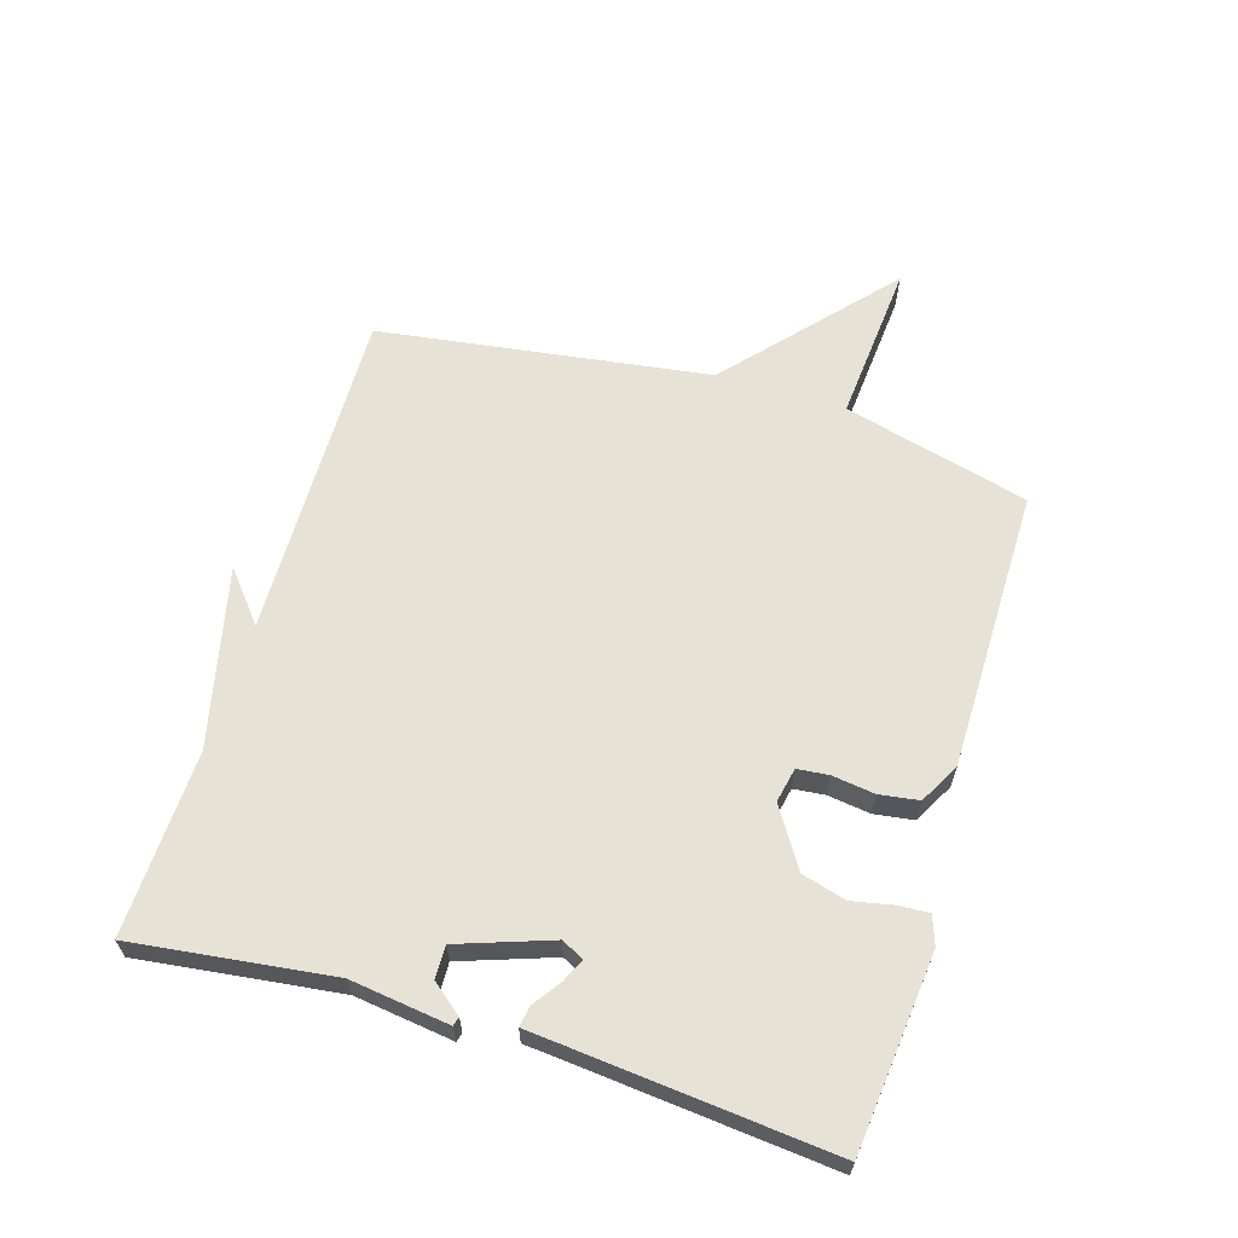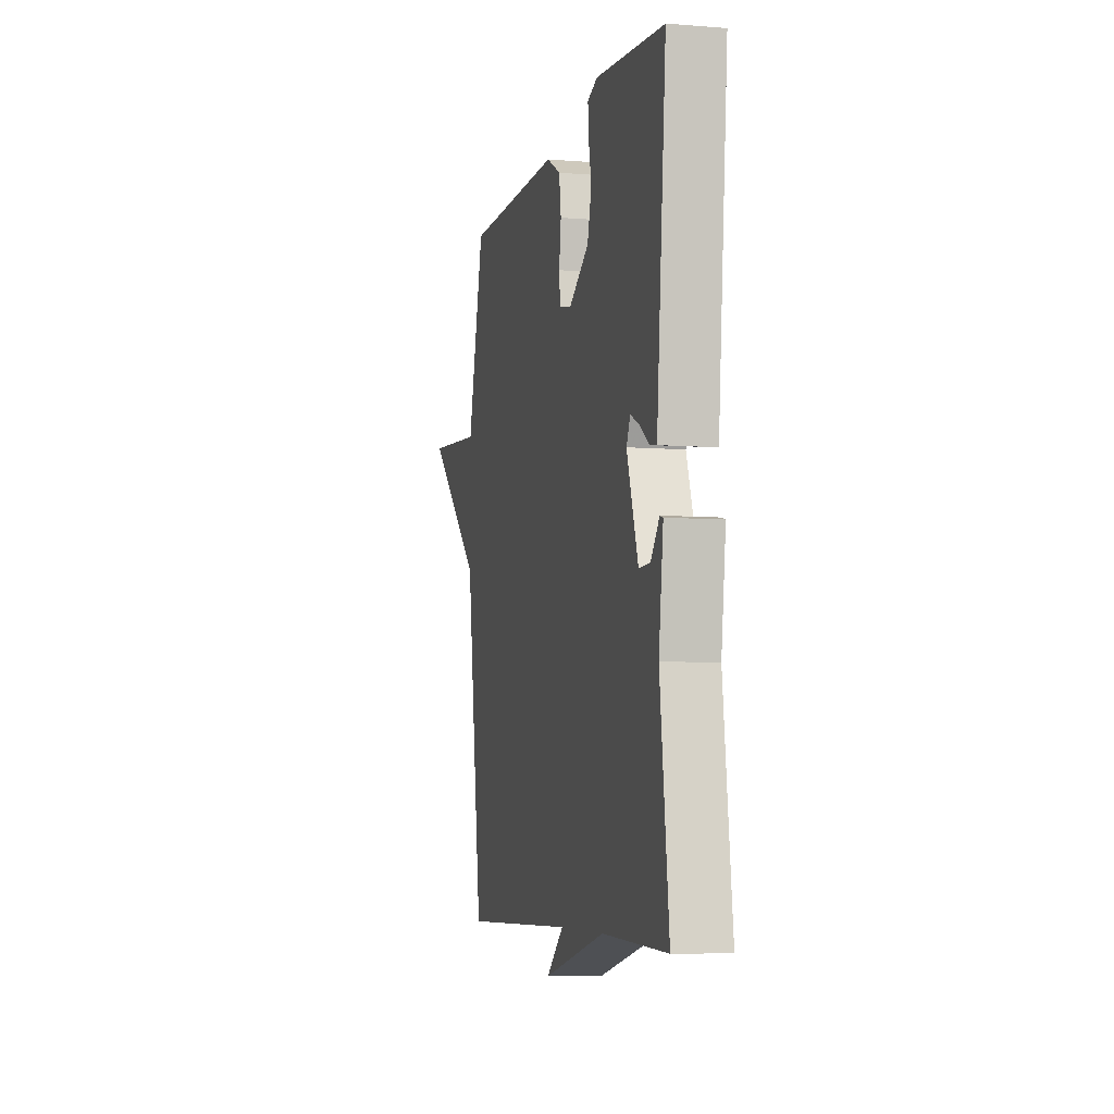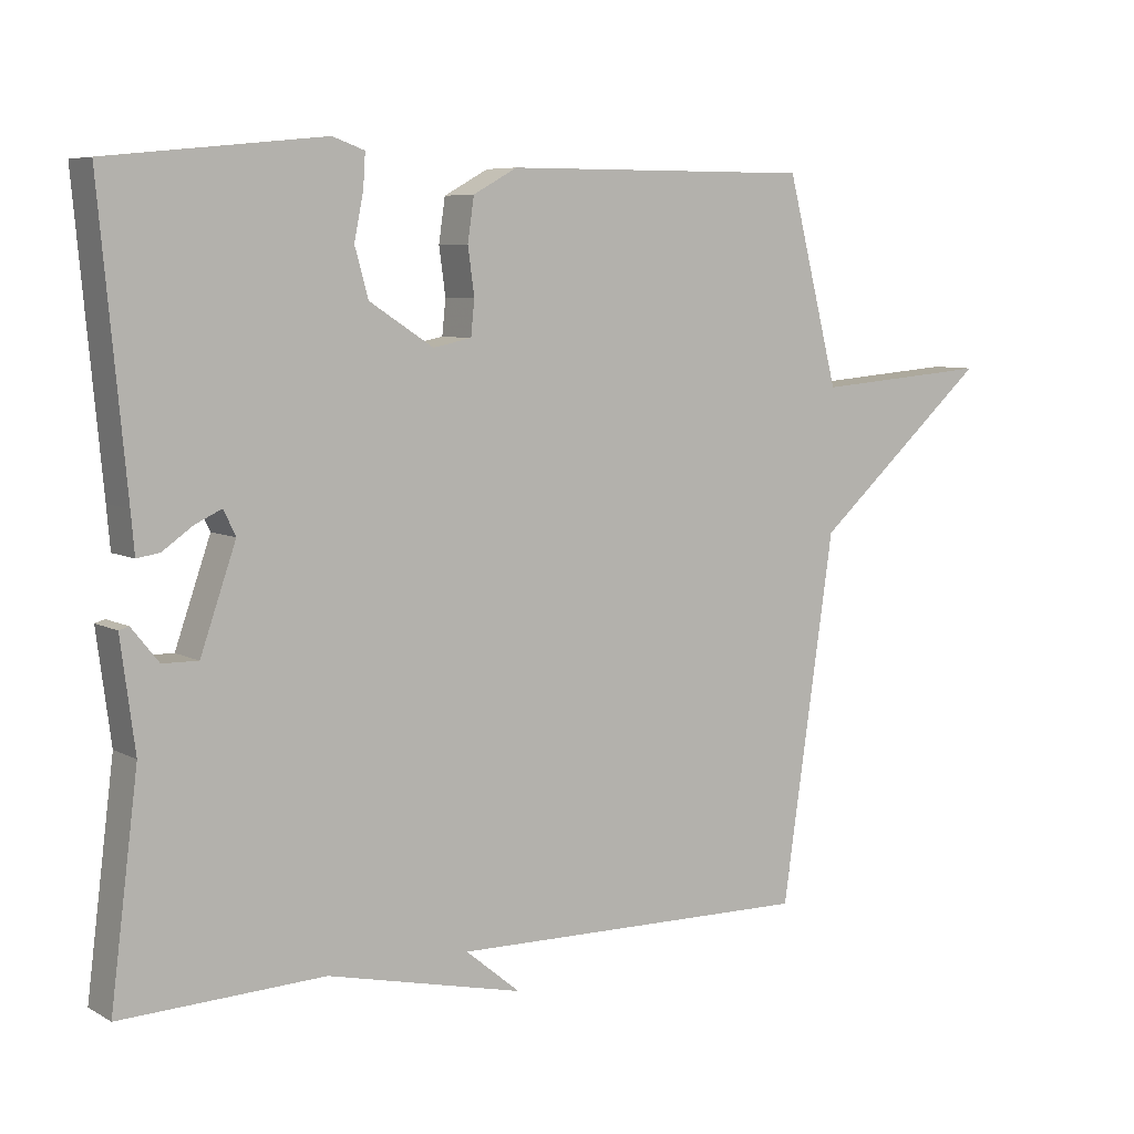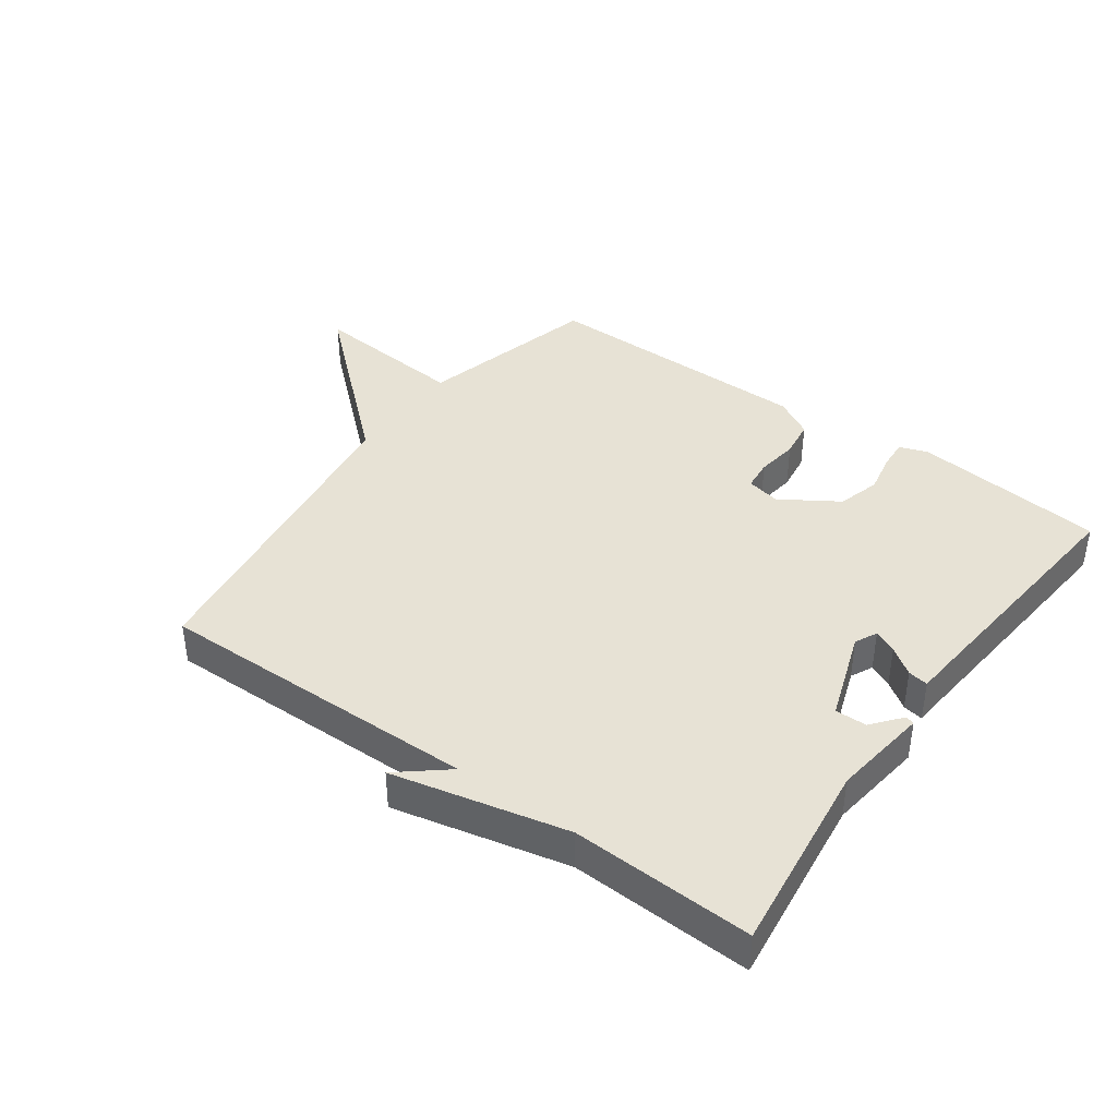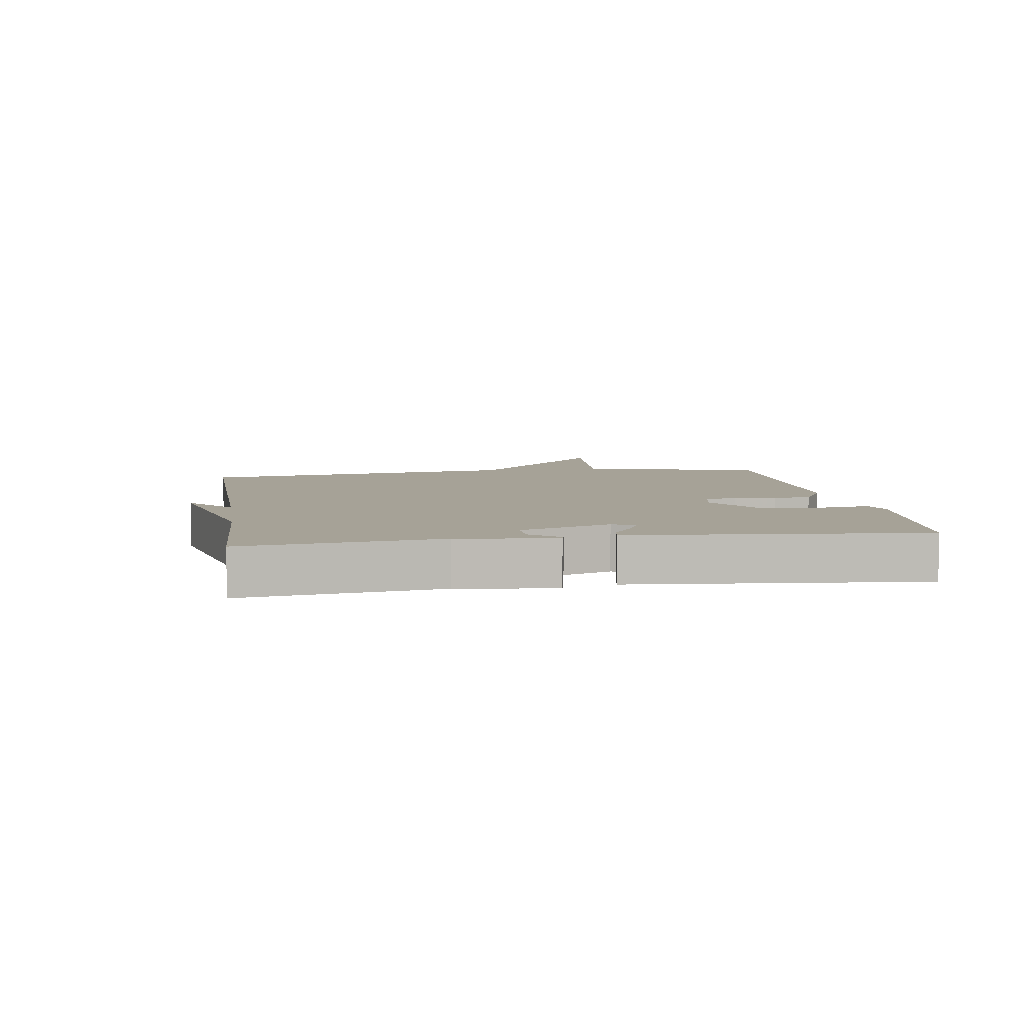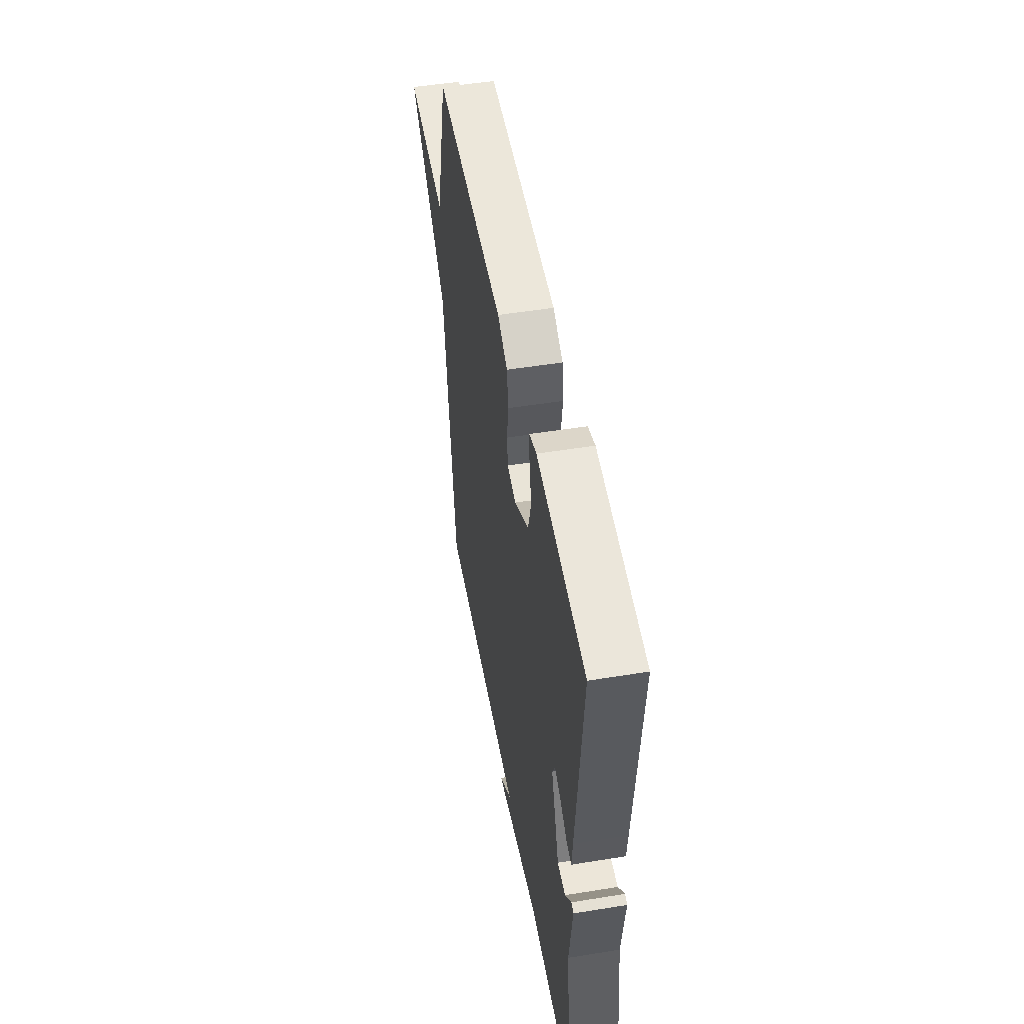
<metadata>
{"format":"obj","ext":"obj","renderer":"f3d","projection":"perspective","resolution":1024,"background":"white","views":[{"elev":63.0,"azim":-73.0,"up":"+Y"},{"elev":-6.3,"azim":-103.3,"up":"+Z"},{"elev":6.9,"azim":-33.4,"up":"+Z"},{"elev":40.5,"azim":-144.0,"up":"+Y"},{"elev":6.4,"azim":-98.7,"up":"+Y"},{"elev":50.6,"azim":-100.1,"up":"+Z"}]}
</metadata>
<code>
v 0.5 0.07 0.5
v 0.574 0.07 0.212
v 0.823 0.07 0.232
v 0.574 0.07 0.012
v 0.5 0.07 -0.5
v -0.014 0.07 -0.49
v 0.063 0.07 -0.554
v -0.214 0.07 -0.49
v -0.5 0.07 -0.5
v -0.461 0.07 -0.192
v -0.481 0.07 -0.039
v -0.467 0.07 -0.035
v -0.429 0.07 -0.082
v -0.379 0.07 -0.083
v -0.329 0.07 0.06
v -0.346 0.07 0.095
v -0.383 0.07 0.078
v -0.426 0.07 0.048
v -0.458 0.07 0.043
v -0.463 0.07 0.101
v -0.5 0.07 0.5
v -0.196 0.07 0.531
v -0.151 0.07 0.515
v -0.154 0.07 0.468
v -0.167 0.07 0.404
v -0.148 0.07 0.336
v -0.058 0.07 0.278
v -0.004 0.07 0.289
v 0.001 0.07 0.338
v -0.008 0.07 0.404
v 0.001 0.07 0.465
v 0.063 0.07 0.499
v 0.5 0 0.5
v 0.574 0 0.212
v 0.823 0 0.232
v 0.574 0 0.012
v 0.5 0 -0.5
v -0.014 0 -0.49
v 0.063 0 -0.554
v -0.214 0 -0.49
v -0.5 0 -0.5
v -0.461 0 -0.192
v -0.481 0 -0.039
v -0.467 0 -0.035
v -0.429 0 -0.082
v -0.379 0 -0.083
v -0.329 0 0.06
v -0.346 0 0.095
v -0.383 0 0.078
v -0.426 0 0.048
v -0.458 0 0.043
v -0.463 0 0.101
v -0.5 0 0.5
v -0.196 0 0.531
v -0.151 0 0.515
v -0.154 0 0.468
v -0.167 0 0.404
v -0.148 0 0.336
v -0.058 0 0.278
v -0.004 0 0.289
v 0.001 0 0.338
v -0.008 0 0.404
v 0.001 0 0.465
v 0.063 0 0.499
f 32 1 2
f 31 32 2
f 30 31 2
f 29 30 2
f 28 29 2
f 27 28 2
f 23 24 25
f 22 23 25
f 21 22 25
f 20 21 25
f 20 25 26
f 19 20 26
f 18 19 26
f 17 18 26
f 16 17 26 27
f 10 11 12 13
f 10 13 14
f 9 10 14
f 8 9 14
f 6 7 8
f 6 8 14 15
f 16 27 2
f 15 16 2
f 6 15 2
f 5 6 2
f 4 5 2
f 2 3 4
f 34 33 64
f 34 64 63
f 34 63 62
f 34 62 61
f 34 61 60
f 34 60 59
f 57 56 55
f 57 55 54
f 57 54 53
f 57 53 52
f 58 57 52
f 58 52 51
f 58 51 50
f 58 50 49
f 59 58 49 48
f 45 44 43 42
f 46 45 42
f 46 42 41
f 46 41 40
f 40 39 38
f 47 46 40 38
f 34 59 48
f 34 48 47
f 34 47 38
f 34 38 37
f 34 37 36
f 36 35 34
f 1 33 34 2
f 2 34 35 3
f 3 35 36 4
f 4 36 37 5
f 5 37 38 6
f 6 38 39 7
f 7 39 40 8
f 8 40 41 9
f 9 41 42 10
f 10 42 43 11
f 11 43 44 12
f 12 44 45 13
f 13 45 46 14
f 14 46 47 15
f 15 47 48 16
f 16 48 49 17
f 17 49 50 18
f 18 50 51 19
f 19 51 52 20
f 20 52 53 21
f 21 53 54 22
f 22 54 55 23
f 23 55 56 24
f 24 56 57 25
f 25 57 58 26
f 26 58 59 27
f 27 59 60 28
f 28 60 61 29
f 29 61 62 30
f 30 62 63 31
f 31 63 64 32
f 32 64 33 1

</code>
